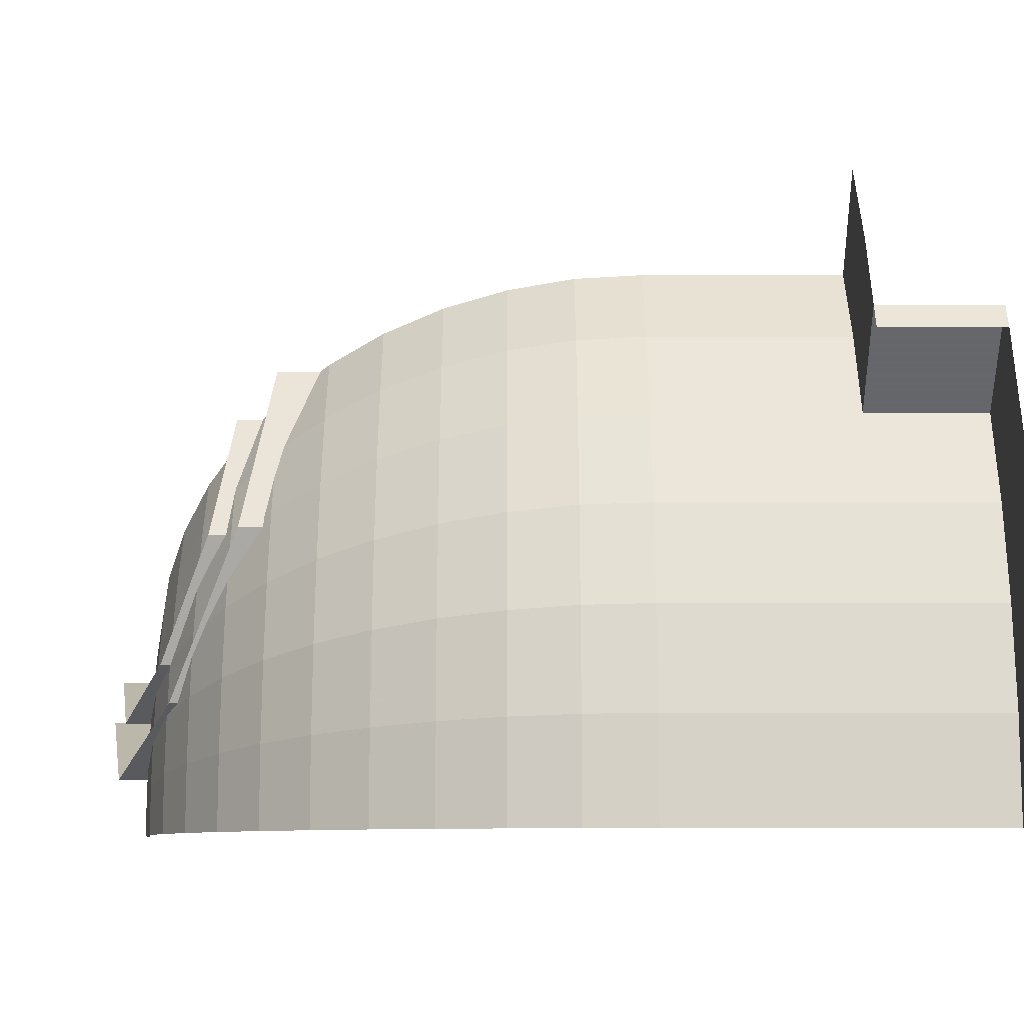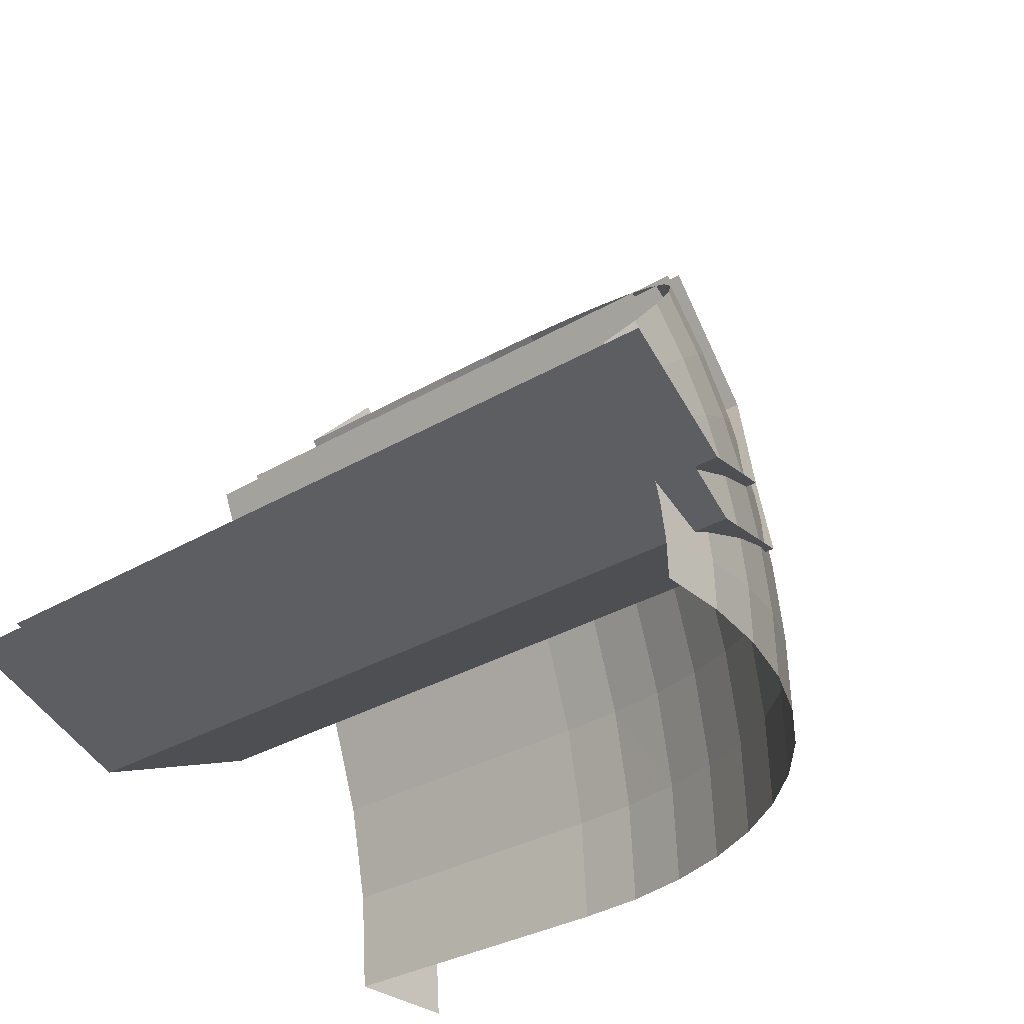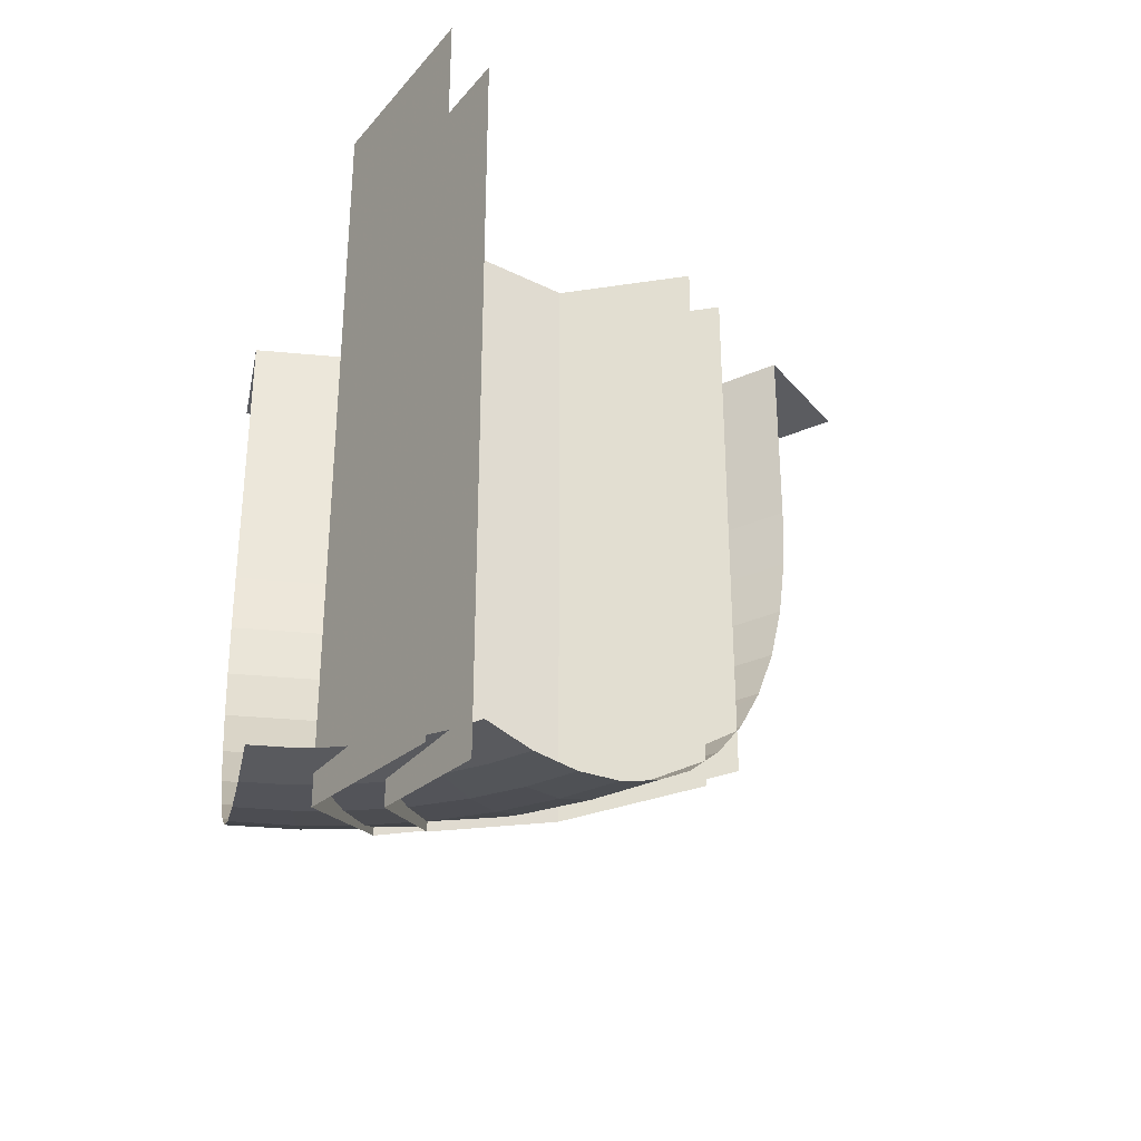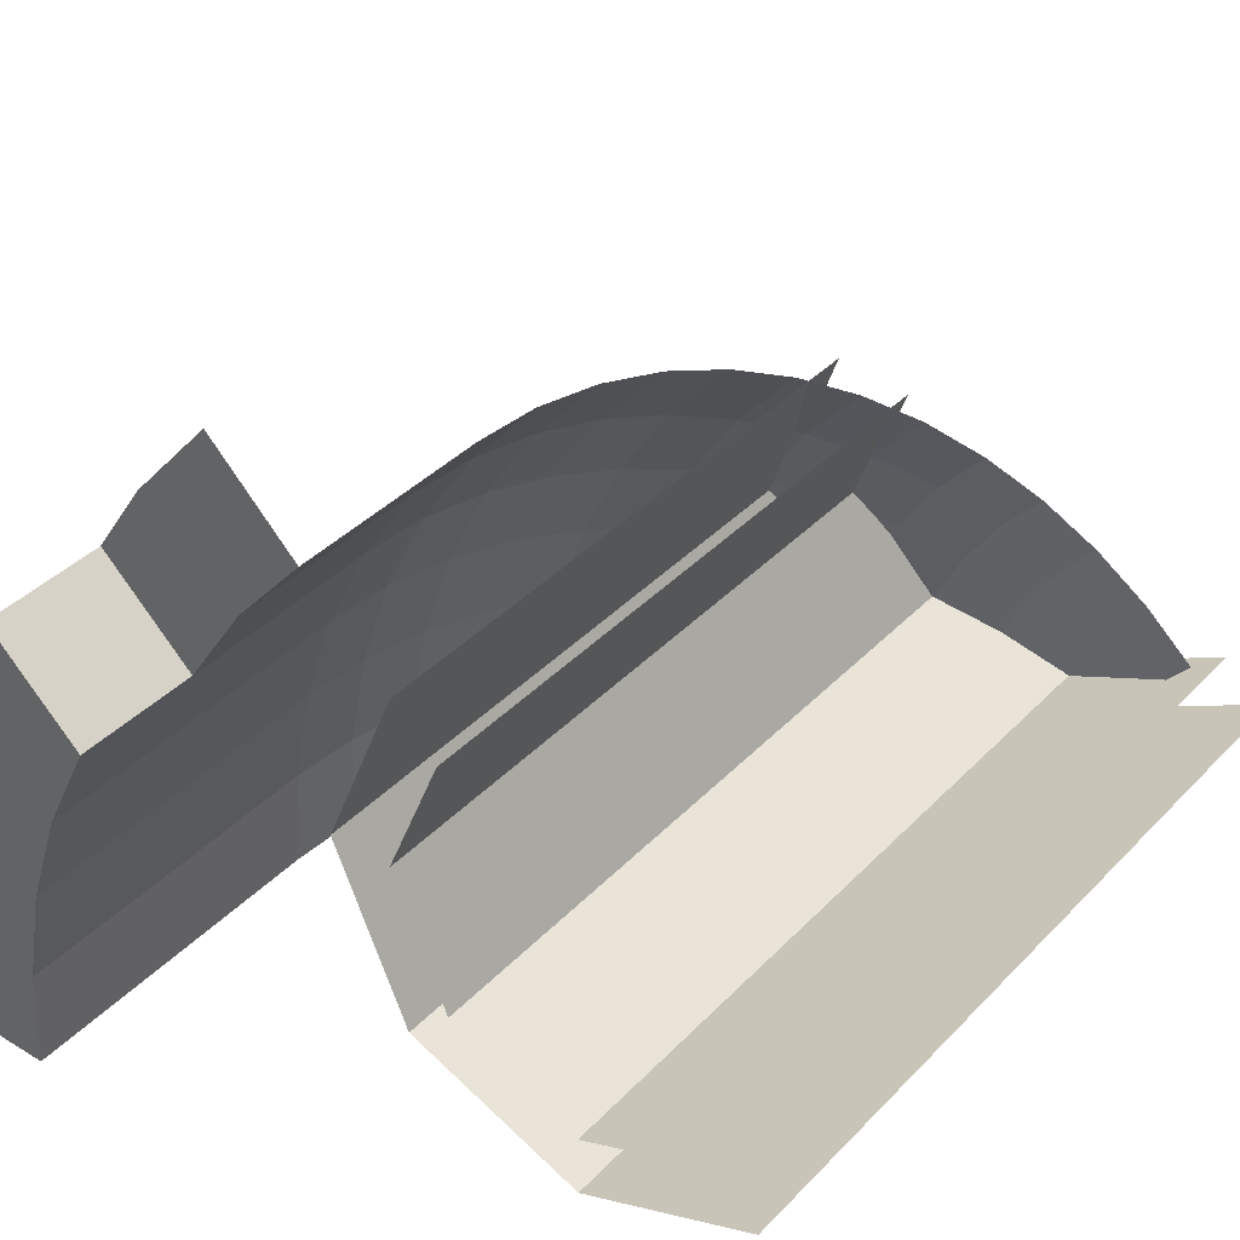
<metadata>
{"format":"obj","ext":"obj","renderer":"f3d","projection":"perspective","resolution":1024,"background":"white","views":[{"elev":-8.0,"azim":90.0,"up":"+Z"},{"elev":-29.9,"azim":-48.6,"up":"+Z"},{"elev":-35.0,"azim":-101.0,"up":"+Y"},{"elev":37.8,"azim":-142.2,"up":"+Z"}]}
</metadata>
<code>
v 1.126 1.6 0.65
v 1.272 1.6 0.7908
v 1.299 1.6 0.75
v 1.201 1.6 0.4975
v 1.126 1.6 0.65
v 1.299 1.6 0.75
v 1.386 1.6 0.574
v 1.289 1.6 0.1696
v 1.256 1.6 0.3364
v 1.449 1.6 0.3882
v 1.487 1.6 0.1958
v 1.3 1.6 0
v 1.289 1.6 0.1696
v 1.487 1.6 0.1958
v 1.5 1.6 0
v 1.449 1.6 0.3882
v 1.256 1.6 0.3364
v 1.201 1.6 0.4975
v 1.386 1.6 0.574
v 1.289 1.6 0.1696
v 1.3 1.6 0
v 1.3 1.4 0
v 1.289 1.4 0.1696
v 1.256 1.6 0.3364
v 1.289 1.6 0.1696
v 1.289 1.4 0.1696
v 1.256 1.4 0.3364
v 1.201 1.6 0.4975
v 1.256 1.6 0.3364
v 1.256 1.4 0.3364
v 1.201 1.4 0.4975
v 1.126 1.6 0.65
v 1.201 1.6 0.4975
v 1.201 1.4 0.4975
v 1.126 1.4 0.65
v 1.289 1.067 0.1696
v 1.289 1.4 0.1696
v 1.3 1.4 0
v 1.3 1.067 0
v 1.256 1.067 0.3364
v 1.256 1.4 0.3364
v 1.289 1.4 0.1696
v 1.289 1.067 0.1696
v 1.201 1.067 0.4975
v 1.201 1.4 0.4975
v 1.256 1.4 0.3364
v 1.256 1.067 0.3364
v 1.126 1.067 0.65
v 1.126 1.4 0.65
v 1.201 1.4 0.4975
v 1.201 1.067 0.4975
v 1.031 1.067 0.7914
v 1.031 1.4 0.7914
v 1.126 1.4 0.65
v 1.126 1.067 0.65
v 0.9192 1.067 0.9192
v 0.9192 1.4 0.9192
v 1.031 1.4 0.7914
v 1.031 1.067 0.7914
v 1.126 1.4 0.65
v 1.031 1.4 0.7914
v 1.19 1.4 0.9132
v 1.272 1.4 0.7908
v 1.061 1.4 1.061
v 1.19 1.4 0.9132
v 1.031 1.4 0.7914
v 0.9192 1.4 0.9192
v 1.272 1.6 0.7908
v 1.126 1.6 0.65
v 1.126 1.4 0.65
v 1.272 1.4 0.7908
v 1.299 1.4 0.75
v 1.299 1.6 0.75
v 1.272 1.6 0.7908
v 1.272 1.4 0.7908
v 0.4333 0.2 0
v 0.4296 0.2 0.05655
v 0.5418 0.2074 0.07133
v 0.5464 0.2074 0
v 0.5464 0.2074 0
v 0.5418 0.2074 0.07133
v 0.652 0.2296 0.0858
v 0.6576 0.2296 0
v 0.6576 0.2296 0
v 0.652 0.2296 0.0858
v 0.7584 0.266 0.09984
v 0.765 0.266 0
v 0.765 0.266 0
v 0.7584 0.266 0.09984
v 0.8592 0.3161 0.1131
v 0.8667 0.3161 0
v 0.8667 0.3161 0
v 0.8592 0.3161 0.1131
v 0.9527 0.3791 0.1254
v 0.961 0.3791 0
v 0.961 0.3791 0
v 0.9527 0.3791 0.1254
v 1.037 0.4538 0.1365
v 1.046 0.4538 0
v 1.046 0.4538 0
v 1.037 0.4538 0.1365
v 1.111 0.539 0.1463
v 1.121 0.539 0
v 1.121 0.539 0
v 1.111 0.539 0.1463
v 1.174 0.6333 0.1545
v 1.184 0.6333 0
v 1.184 0.6333 0
v 1.174 0.6333 0.1545
v 1.223 0.735 0.161
v 1.234 0.735 0
v 1.234 0.735 0
v 1.223 0.735 0.161
v 1.26 0.8424 0.1658
v 1.27 0.8424 0
v 1.27 0.8424 0
v 1.26 0.8424 0.1658
v 1.281 0.9536 0.1687
v 1.293 0.9536 0
v 1.293 0.9536 0
v 1.281 0.9536 0.1687
v 1.289 1.067 0.1697
v 1.3 1.067 0
v 0.4296 0.2 0.05655
v 0.4186 0.2 0.1121
v 0.5278 0.2074 0.1414
v 0.5418 0.2074 0.07133
v 0.5418 0.2074 0.07133
v 0.5278 0.2074 0.1414
v 0.6352 0.2296 0.1702
v 0.652 0.2296 0.0858
v 0.652 0.2296 0.0858
v 0.6352 0.2296 0.1702
v 0.7389 0.266 0.198
v 0.7584 0.266 0.09984
v 0.7584 0.266 0.09984
v 0.7389 0.266 0.198
v 0.8371 0.3161 0.2243
v 0.8592 0.3161 0.1131
v 0.8592 0.3161 0.1131
v 0.8371 0.3161 0.2243
v 0.9282 0.3791 0.2487
v 0.9527 0.3791 0.1254
v 0.9527 0.3791 0.1254
v 0.9282 0.3791 0.2487
v 1.01 0.4538 0.2707
v 1.037 0.4538 0.1365
v 1.037 0.4538 0.1365
v 1.01 0.4538 0.2707
v 1.083 0.539 0.2901
v 1.111 0.539 0.1463
v 1.111 0.539 0.1463
v 1.083 0.539 0.2901
v 1.143 0.6333 0.3064
v 1.174 0.6333 0.1545
v 1.174 0.6333 0.1545
v 1.143 0.6333 0.3064
v 1.192 0.735 0.3194
v 1.223 0.735 0.161
v 1.223 0.735 0.161
v 1.192 0.735 0.3194
v 1.227 0.8424 0.3288
v 1.26 0.8424 0.1658
v 1.26 0.8424 0.1658
v 1.227 0.8424 0.3288
v 1.248 0.9536 0.3345
v 1.281 0.9536 0.1687
v 1.281 0.9536 0.1687
v 1.248 0.9536 0.3345
v 1.256 1.067 0.3364
v 1.289 1.067 0.1697
v 0.4186 0.2 0.1121
v 0.4004 0.2 0.1658
v 0.5048 0.2074 0.2091
v 0.5278 0.2074 0.1414
v 0.5278 0.2074 0.1414
v 0.5048 0.2074 0.2091
v 0.6076 0.2296 0.2517
v 0.6352 0.2296 0.1702
v 0.6352 0.2296 0.1702
v 0.6076 0.2296 0.2517
v 0.7068 0.266 0.2928
v 0.7389 0.266 0.198
v 0.7389 0.266 0.198
v 0.7068 0.266 0.2928
v 0.8007 0.3161 0.3317
v 0.8371 0.3161 0.2243
v 0.8371 0.3161 0.2243
v 0.8007 0.3161 0.3317
v 0.8878 0.3791 0.3678
v 0.9282 0.3791 0.2487
v 0.9282 0.3791 0.2487
v 0.8878 0.3791 0.3678
v 0.9666 0.4538 0.4004
v 1.01 0.4538 0.2707
v 1.01 0.4538 0.2707
v 0.9666 0.4538 0.4004
v 1.036 0.539 0.429
v 1.083 0.539 0.2901
v 1.083 0.539 0.2901
v 1.036 0.539 0.429
v 1.094 0.6333 0.4531
v 1.143 0.6333 0.3064
v 1.143 0.6333 0.3064
v 1.094 0.6333 0.4531
v 1.14 0.735 0.4723
v 1.192 0.735 0.3194
v 1.192 0.735 0.3194
v 1.14 0.735 0.4723
v 1.174 0.8424 0.4862
v 1.227 0.8424 0.3288
v 1.227 0.8424 0.3288
v 1.174 0.8424 0.4862
v 1.194 0.9536 0.4947
v 1.248 0.9536 0.3345
v 1.248 0.9536 0.3345
v 1.194 0.9536 0.4947
v 1.201 1.067 0.4975
v 1.256 1.067 0.3364
v 0.4004 0.2 0.1658
v 0.3753 0.2 0.2167
v 0.4732 0.2074 0.2732
v 0.5048 0.2074 0.2091
v 0.5048 0.2074 0.2091
v 0.4732 0.2074 0.2732
v 0.5695 0.2296 0.3288
v 0.6076 0.2296 0.2517
v 0.6076 0.2296 0.2517
v 0.5695 0.2296 0.3288
v 0.6625 0.266 0.3825
v 0.7068 0.266 0.2928
v 0.7068 0.266 0.2928
v 0.6625 0.266 0.3825
v 0.7505 0.3161 0.4333
v 0.8007 0.3161 0.3317
v 0.8007 0.3161 0.3317
v 0.7505 0.3161 0.4333
v 0.8322 0.3791 0.4805
v 0.8878 0.3791 0.3678
v 0.8878 0.3791 0.3678
v 0.8322 0.3791 0.4805
v 0.906 0.4538 0.5231
v 0.9666 0.4538 0.4004
v 0.9666 0.4538 0.4004
v 0.906 0.4538 0.5231
v 0.9708 0.539 0.5605
v 1.036 0.539 0.429
v 1.036 0.539 0.429
v 0.9708 0.539 0.5605
v 1.025 0.6333 0.5919
v 1.094 0.6333 0.4531
v 1.094 0.6333 0.4531
v 1.025 0.6333 0.5919
v 1.069 0.735 0.617
v 1.14 0.735 0.4723
v 1.14 0.735 0.4723
v 1.069 0.735 0.617
v 1.1 0.8424 0.6352
v 1.174 0.8424 0.4862
v 1.174 0.8424 0.4862
v 1.1 0.8424 0.6352
v 1.119 0.9536 0.6463
v 1.194 0.9536 0.4947
v 1.194 0.9536 0.4947
v 1.119 0.9536 0.6463
v 1.126 1.067 0.65
v 1.201 1.067 0.4975
v 0.3753 0.2 0.2167
v 0.3438 0.2 0.2638
v 0.4336 0.2074 0.3327
v 0.4732 0.2074 0.2732
v 0.4732 0.2074 0.2732
v 0.4336 0.2074 0.3327
v 0.5218 0.2296 0.4004
v 0.5695 0.2296 0.3288
v 0.5695 0.2296 0.3288
v 0.5218 0.2296 0.4004
v 0.607 0.266 0.4657
v 0.6625 0.266 0.3825
v 0.6625 0.266 0.3825
v 0.607 0.266 0.4657
v 0.6876 0.3161 0.5276
v 0.7505 0.3161 0.4333
v 0.7505 0.3161 0.4333
v 0.6876 0.3161 0.5276
v 0.7624 0.3791 0.585
v 0.8322 0.3791 0.4805
v 0.8322 0.3791 0.4805
v 0.7624 0.3791 0.585
v 0.83 0.4538 0.6369
v 0.906 0.4538 0.5231
v 0.906 0.4538 0.5231
v 0.83 0.4538 0.6369
v 0.8894 0.539 0.6824
v 0.9708 0.539 0.5605
v 0.9708 0.539 0.5605
v 0.8894 0.539 0.6824
v 0.9393 0.6333 0.7207
v 1.025 0.6333 0.5919
v 1.025 0.6333 0.5919
v 0.9393 0.6333 0.7207
v 0.9791 0.735 0.7513
v 1.069 0.735 0.617
v 1.069 0.735 0.617
v 0.9791 0.735 0.7513
v 1.008 0.8424 0.7735
v 1.1 0.8424 0.6352
v 1.1 0.8424 0.6352
v 1.008 0.8424 0.7735
v 1.026 0.9536 0.7869
v 1.119 0.9536 0.6463
v 1.119 0.9536 0.6463
v 1.026 0.9536 0.7869
v 1.031 1.067 0.7914
v 1.126 1.067 0.65
v 0.3438 0.2 0.2638
v 0.3064 0.2 0.3064
v 0.3864 0.2074 0.3864
v 0.4336 0.2074 0.3327
v 0.4336 0.2074 0.3327
v 0.3864 0.2074 0.3864
v 0.465 0.2296 0.465
v 0.5218 0.2296 0.4004
v 0.5218 0.2296 0.4004
v 0.465 0.2296 0.465
v 0.5409 0.266 0.5409
v 0.607 0.266 0.4657
v 0.607 0.266 0.4657
v 0.5409 0.266 0.5409
v 0.6128 0.3161 0.6128
v 0.6876 0.3161 0.5276
v 0.6876 0.3161 0.5276
v 0.6128 0.3161 0.6128
v 0.6795 0.3791 0.6795
v 0.7624 0.3791 0.585
v 0.7624 0.3791 0.585
v 0.6795 0.3791 0.6795
v 0.7397 0.4538 0.7397
v 0.83 0.4538 0.6369
v 0.83 0.4538 0.6369
v 0.7397 0.4538 0.7397
v 0.7926 0.539 0.7926
v 0.8894 0.539 0.6824
v 0.8894 0.539 0.6824
v 0.7926 0.539 0.7926
v 0.8371 0.6333 0.8371
v 0.9393 0.6333 0.7207
v 0.9393 0.6333 0.7207
v 0.8371 0.6333 0.8371
v 0.8726 0.735 0.8726
v 0.9791 0.735 0.7513
v 0.9791 0.735 0.7513
v 0.8726 0.735 0.8726
v 0.8983 0.8424 0.8983
v 1.008 0.8424 0.7735
v 1.008 0.8424 0.7735
v 0.8983 0.8424 0.8983
v 0.9139 0.9536 0.9139
v 1.026 0.9536 0.7869
v 1.026 0.9536 0.7869
v 0.9139 0.9536 0.9139
v 0.9192 1.067 0.9192
v 1.031 1.067 0.7914
v 0.9 1.4 0.5
v 0.7828 1.4 0.7828
v 0.7828 0.45 0.7828
v 0.9 0.45 0.5
v 0.7828 1.4 0.2172
v 0.9 1.4 0.5
v 0.9 0.45 0.5
v 0.7828 0.45 0.2172
v 0.5 1.4 0.1
v 0.7828 1.4 0.2172
v 0.7828 0.45 0.2172
v 0.5 0.45 0.1
v 0.2172 1.4 0.2172
v 0.5 1.4 0.1
v 0.5 0.45 0.1
v 0.2172 0.45 0.2172
v 0.8 1.4 0.5
v 0.7121 1.4 0.7121
v 0.7121 0.375 0.7121
v 0.8 0.375 0.5
v 0.7121 1.4 0.2879
v 0.8 1.4 0.5
v 0.8 0.375 0.5
v 0.7121 0.375 0.2879
v 0.5 1.4 0.2
v 0.7121 1.4 0.2879
v 0.7121 0.375 0.2879
v 0.5 0.375 0.2
v 0.2879 1.4 0.2879
v 0.5 1.4 0.2
v 0.5 0.375 0.2
v 0.2879 0.375 0.2879
v 0.8 0.3384 0.5
v 0.8 0.375 0.5
v 0.7121 0.375 0.7121
v 0.8 0.3384 0.5
v 0.7121 0.25 0.2879
v 0.7121 0.375 0.2879
v 0.8 0.375 0.5
v 0.7121 0.25 0.2879
v 0.5 0.1616 0.2
v 0.5 0.375 0.2
v 0.7121 0.375 0.2879
v 0.5 0.1616 0.2
v 0.2879 0.125 0.2879
v 0.2879 0.375 0.2879
v 0.5 0.375 0.2
v 0.9 0.3987 0.5
v 0.9 0.45 0.5
v 0.7828 0.45 0.7828
v 0.9 0.3987 0.5
v 0.7828 0.275 0.2172
v 0.7828 0.45 0.2172
v 0.9 0.45 0.5
v 0.7828 0.275 0.2172
v 0.5 0.1513 0.1
v 0.5 0.45 0.1
v 0.7828 0.45 0.2172
v 0.5 0.1513 0.1
v 0.2172 0.1 0.2172
v 0.2172 0.45 0.2172
v 0.5 0.45 0.1
g mesh7197576
f 1 2 3
f 4 5 6
f 6 7 4
f 8 9 10
f 10 11 8
f 12 13 14
f 14 15 12
f 16 17 18
f 18 19 16
g mesh7197580
f 20 21 22
f 22 23 20
f 24 25 26
f 26 27 24
f 28 29 30
f 30 31 28
f 32 33 34
f 34 35 32
g mesh7197583
f 36 37 38
f 38 39 36
f 40 41 42
f 42 43 40
f 44 45 46
f 46 47 44
f 48 49 50
f 50 51 48
f 52 53 54
f 54 55 52
f 56 57 58
f 58 59 56
f 60 61 62
f 62 63 60
f 64 65 66
f 66 67 64
g mesh7197586
f 68 69 70
f 70 71 68
f 72 73 74
f 74 75 72
g mesh7197588
f 76 77 78
f 78 79 76
f 80 81 82
f 82 83 80
f 84 85 86
f 86 87 84
f 88 89 90
f 90 91 88
f 92 93 94
f 94 95 92
f 96 97 98
f 98 99 96
f 100 101 102
f 102 103 100
f 104 105 106
f 106 107 104
f 108 109 110
f 110 111 108
f 112 113 114
f 114 115 112
f 116 117 118
f 118 119 116
f 120 121 122
f 122 123 120
f 124 125 126
f 126 127 124
f 128 129 130
f 130 131 128
f 132 133 134
f 134 135 132
f 136 137 138
f 138 139 136
f 140 141 142
f 142 143 140
f 144 145 146
f 146 147 144
f 148 149 150
f 150 151 148
f 152 153 154
f 154 155 152
f 156 157 158
f 158 159 156
f 160 161 162
f 162 163 160
f 164 165 166
f 166 167 164
f 168 169 170
f 170 171 168
f 172 173 174
f 174 175 172
f 176 177 178
f 178 179 176
f 180 181 182
f 182 183 180
f 184 185 186
f 186 187 184
f 188 189 190
f 190 191 188
f 192 193 194
f 194 195 192
f 196 197 198
f 198 199 196
f 200 201 202
f 202 203 200
f 204 205 206
f 206 207 204
f 208 209 210
f 210 211 208
f 212 213 214
f 214 215 212
f 216 217 218
f 218 219 216
f 220 221 222
f 222 223 220
f 224 225 226
f 226 227 224
f 228 229 230
f 230 231 228
f 232 233 234
f 234 235 232
f 236 237 238
f 238 239 236
f 240 241 242
f 242 243 240
f 244 245 246
f 246 247 244
f 248 249 250
f 250 251 248
f 252 253 254
f 254 255 252
f 256 257 258
f 258 259 256
f 260 261 262
f 262 263 260
f 264 265 266
f 266 267 264
f 268 269 270
f 270 271 268
f 272 273 274
f 274 275 272
f 276 277 278
f 278 279 276
f 280 281 282
f 282 283 280
f 284 285 286
f 286 287 284
f 288 289 290
f 290 291 288
f 292 293 294
f 294 295 292
f 296 297 298
f 298 299 296
f 300 301 302
f 302 303 300
f 304 305 306
f 306 307 304
f 308 309 310
f 310 311 308
f 312 313 314
f 314 315 312
f 316 317 318
f 318 319 316
f 320 321 322
f 322 323 320
f 324 325 326
f 326 327 324
f 328 329 330
f 330 331 328
f 332 333 334
f 334 335 332
f 336 337 338
f 338 339 336
f 340 341 342
f 342 343 340
f 344 345 346
f 346 347 344
f 348 349 350
f 350 351 348
f 352 353 354
f 354 355 352
f 356 357 358
f 358 359 356
f 360 361 362
f 362 363 360
g mesh7197591
f 364 365 366
f 366 367 364
f 368 369 370
f 370 371 368
f 372 373 374
f 374 375 372
f 376 377 378
f 378 379 376
g mesh7197593
f 380 382 381
f 382 380 383
f 384 386 385
f 386 384 387
f 388 390 389
f 390 388 391
f 392 394 393
f 394 392 395
g mesh7197595
f 396 398 397
f 399 401 400
f 401 399 402
f 403 405 404
f 405 403 406
f 407 409 408
f 409 407 410
g mesh7197597
f 411 412 413
f 414 415 416
f 416 417 414
f 418 419 420
f 420 421 418
f 422 423 424
f 424 425 422

</code>
